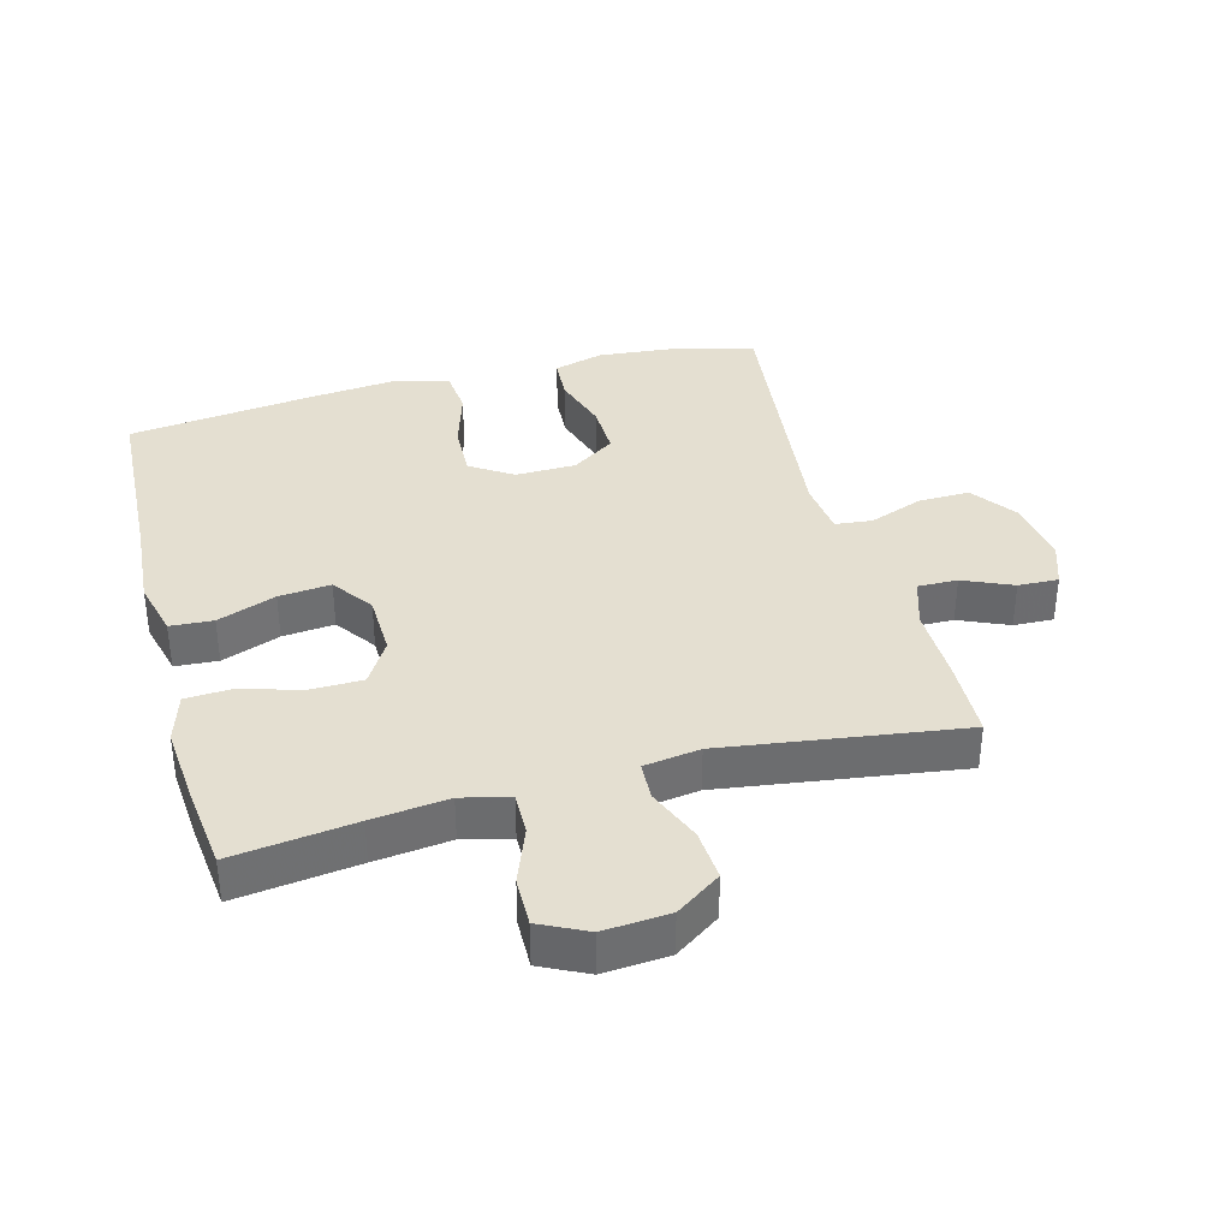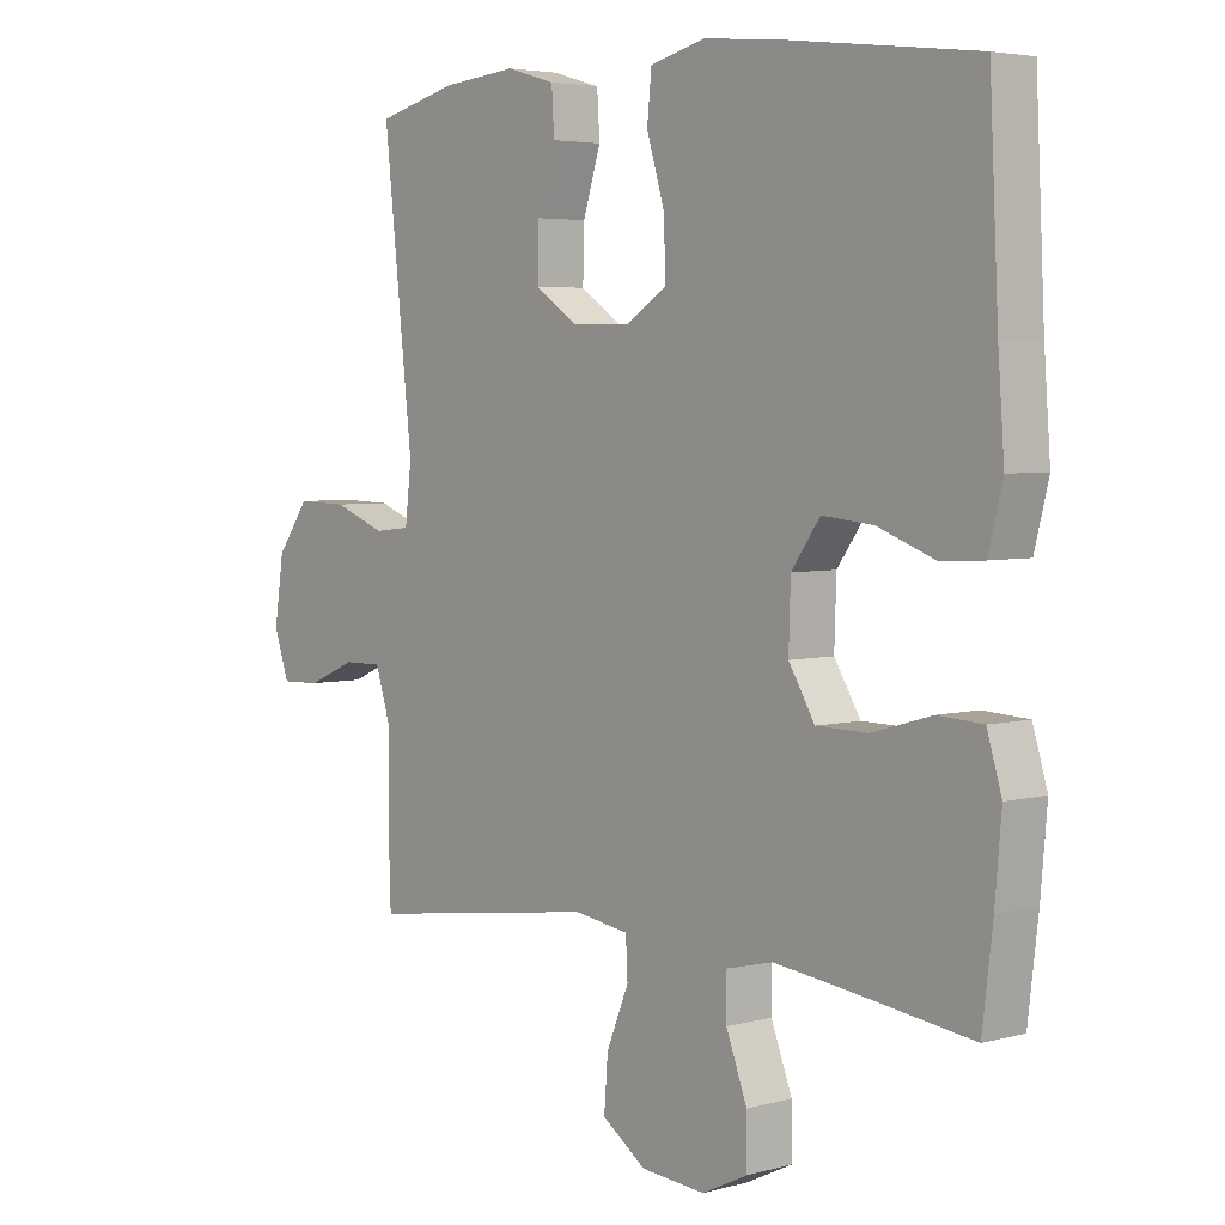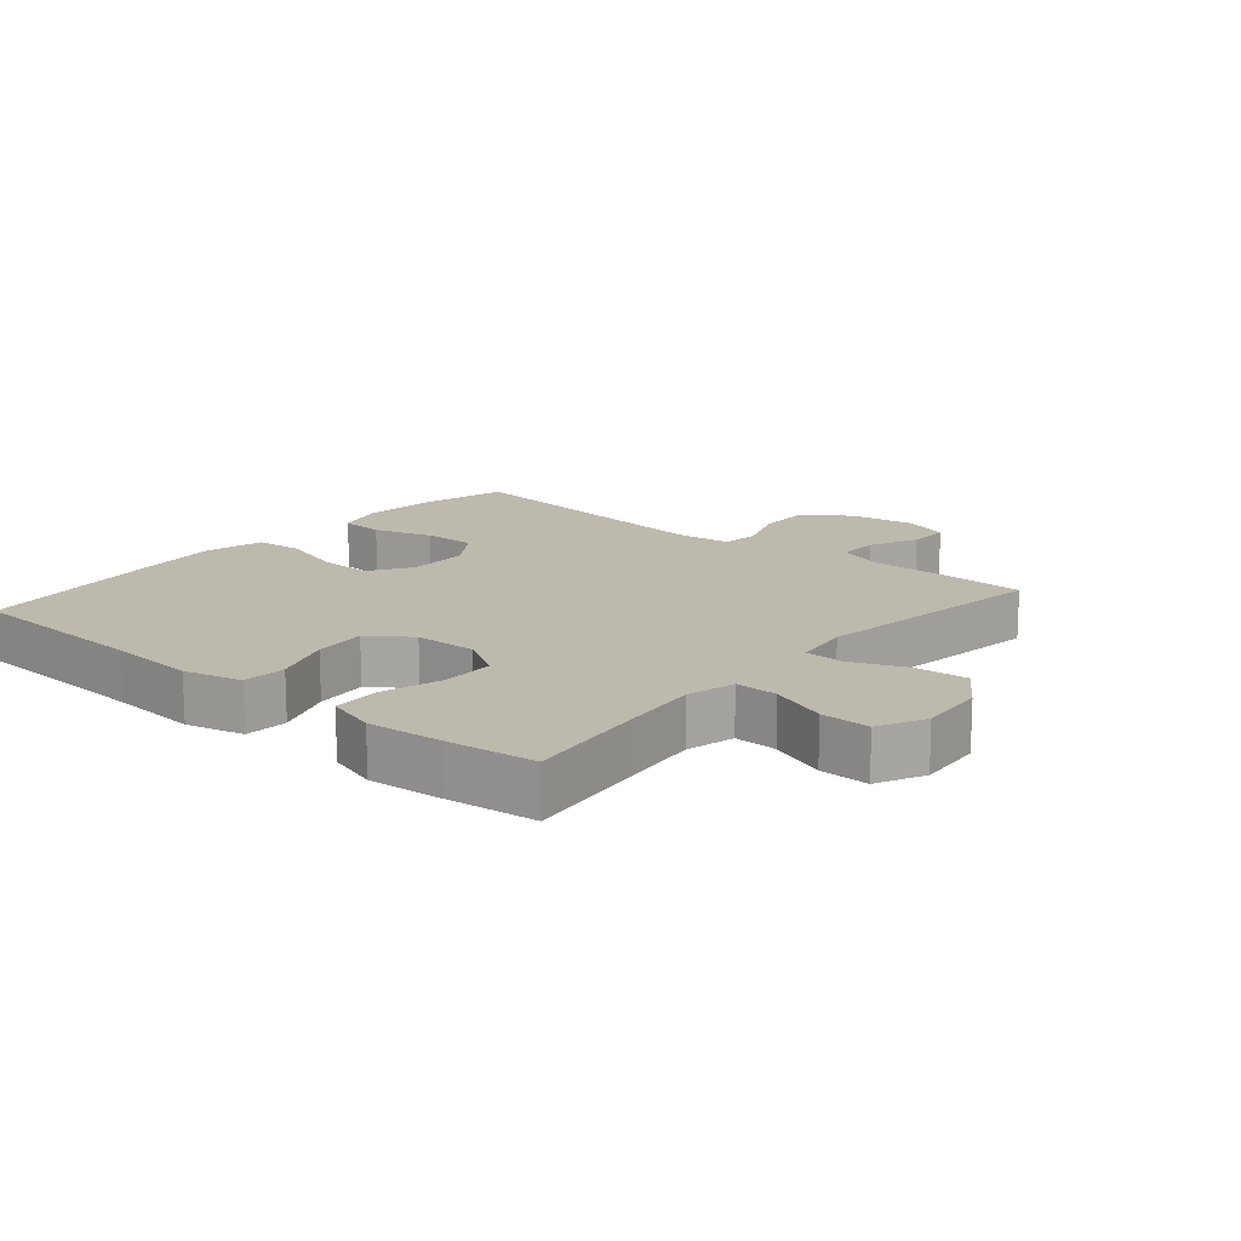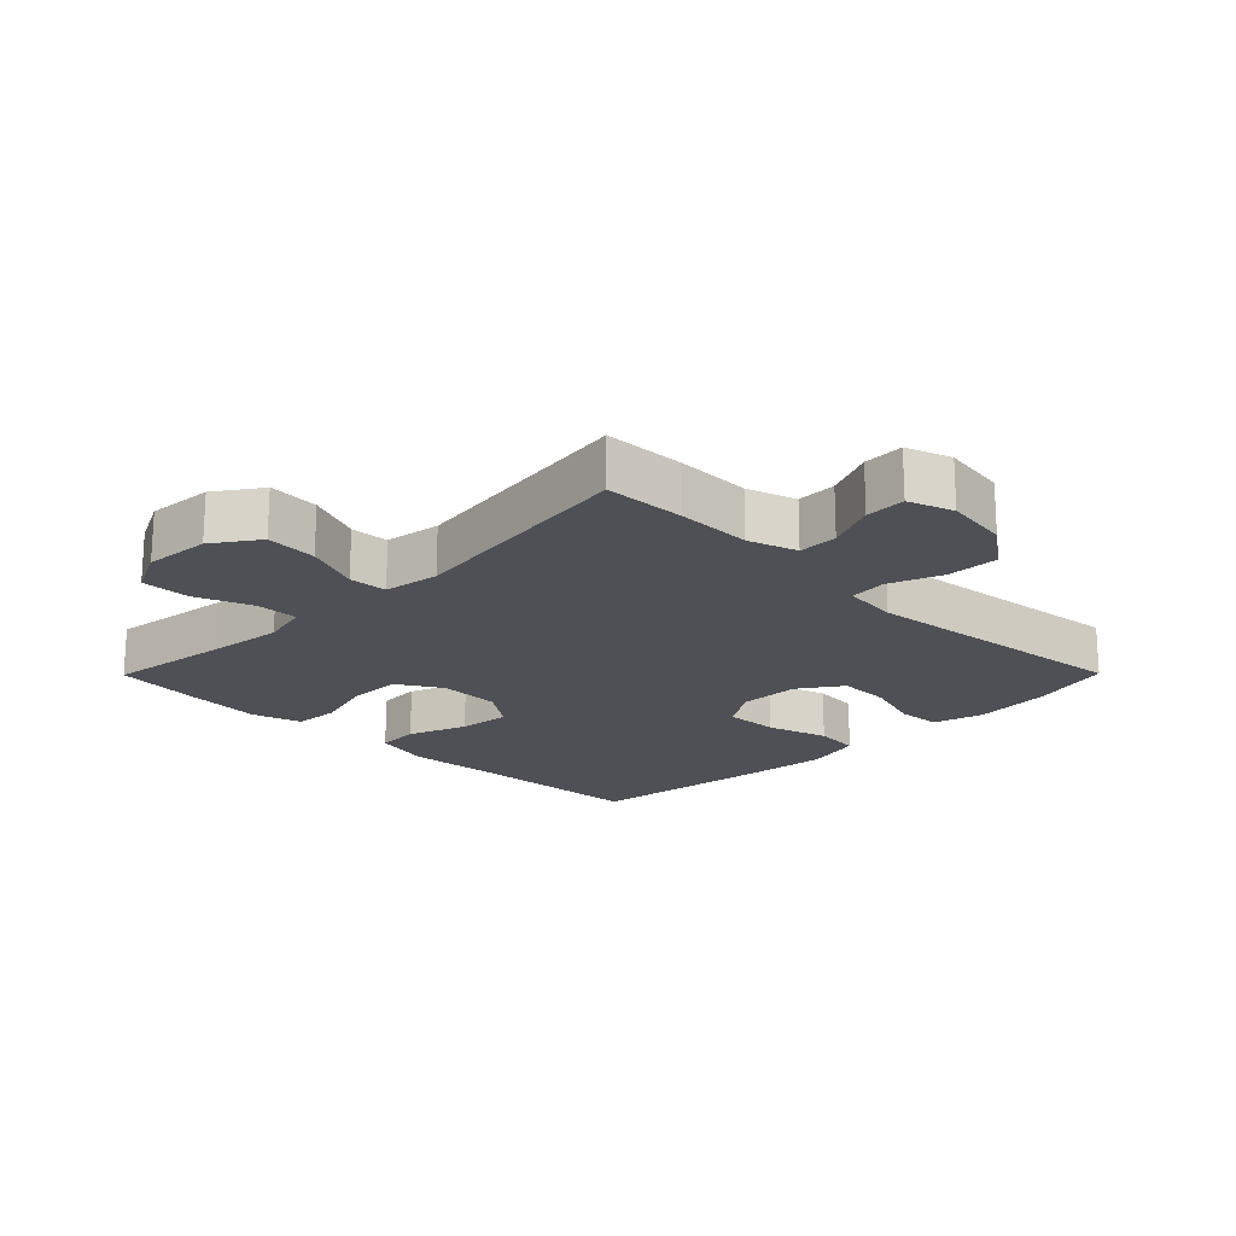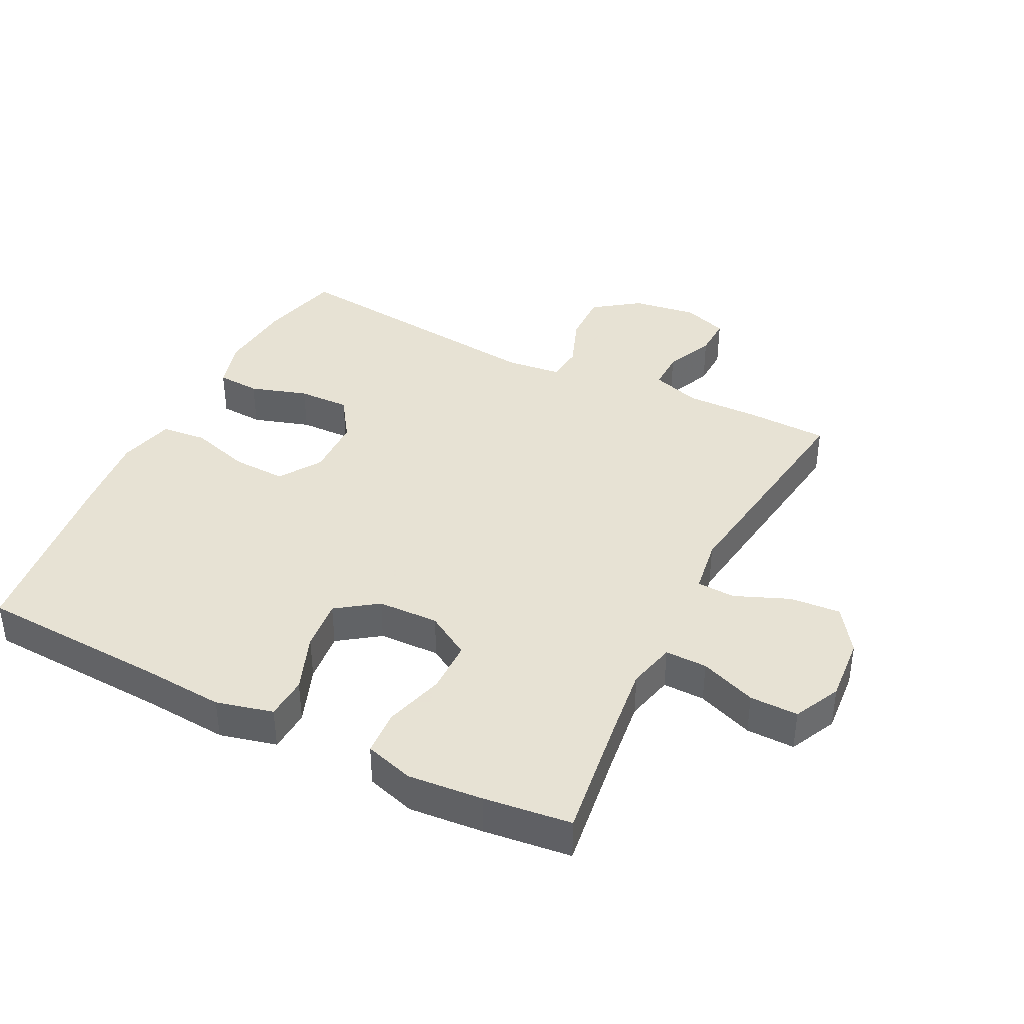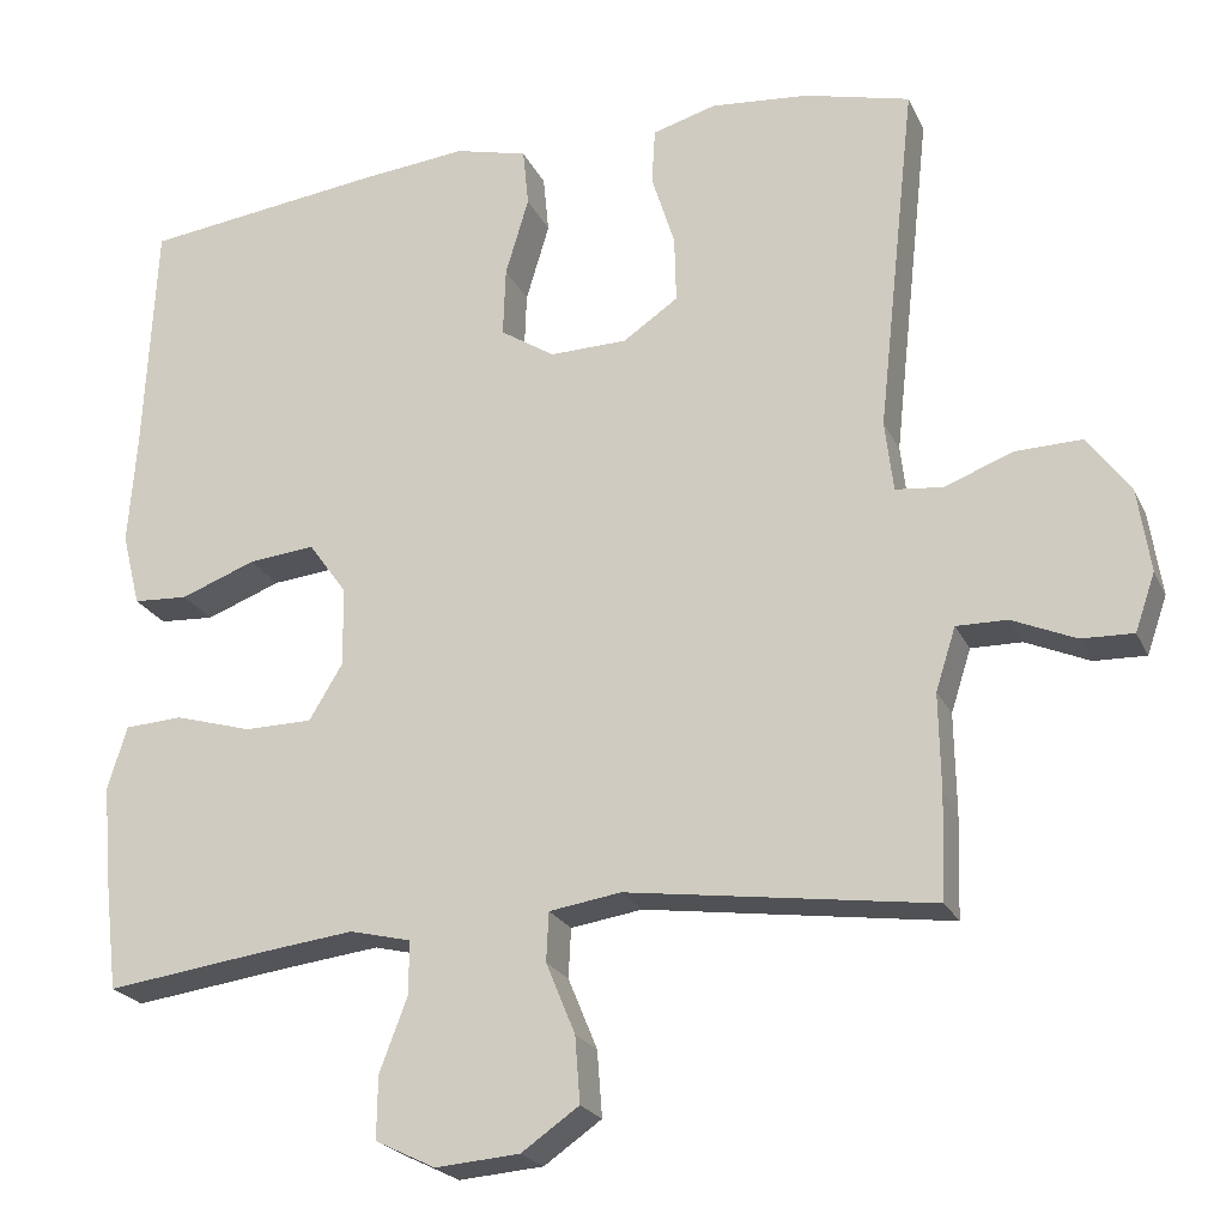
<metadata>
{"format":"obj","ext":"obj","renderer":"f3d","projection":"perspective","resolution":1024,"background":"white","views":[{"elev":36.6,"azim":165.1,"up":"+Y"},{"elev":4.3,"azim":48.9,"up":"+Z"},{"elev":15.2,"azim":130.4,"up":"+Y"},{"elev":-19.3,"azim":-134.7,"up":"+Y"},{"elev":39.7,"azim":116.7,"up":"+Y"},{"elev":-22.5,"azim":-160.0,"up":"+Z"}]}
</metadata>
<code>
v -0.5 0.07 -0.5
v -0.504 0.07 -0.376
v -0.502 0.07 -0.259
v -0.526 0.07 -0.184
v -0.587 0.07 -0.185
v -0.663 0.07 -0.218
v -0.725 0.07 -0.22
v -0.749 0.07 -0.151
v -0.734 0.07 -0.051
v -0.683 0.07 0.019
v -0.603 0.07 0.017
v -0.521 0.07 -0.014
v -0.464 0.07 -0.008
v -0.454 0.07 0.077
v -0.5 0.07 0.5
v -0.374 0.07 0.532
v -0.256 0.07 0.543
v -0.179 0.07 0.521
v -0.175 0.07 0.454
v -0.203 0.07 0.365
v -0.205 0.07 0.285
v -0.139 0.07 0.24
v -0.046 0.07 0.238
v 0.019 0.07 0.28
v 0.016 0.07 0.363
v -0.012 0.07 0.457
v -0.005 0.07 0.527
v 0.082 0.07 0.549
v 0.212 0.07 0.536
v 0.5 0.07 0.5
v 0.514 0.07 0.215
v 0.524 0.07 0.081
v 0.502 0.07 -0.007
v 0.436 0.07 -0.011
v 0.346 0.07 0.023
v 0.266 0.07 0.031
v 0.221 0.07 -0.032
v 0.218 0.07 -0.127
v 0.259 0.07 -0.195
v 0.34 0.07 -0.196
v 0.433 0.07 -0.169
v 0.503 0.07 -0.173
v 0.526 0.07 -0.249
v 0.516 0.07 -0.365
v 0.5 0.07 -0.5
v 0.312 0.07 -0.475
v 0.195 0.07 -0.461
v 0.121 0.07 -0.479
v 0.122 0.07 -0.544
v 0.155 0.07 -0.631
v 0.156 0.07 -0.706
v 0.084 0.07 -0.741
v -0.017 0.07 -0.733
v -0.086 0.07 -0.685
v -0.08 0.07 -0.606
v -0.045 0.07 -0.521
v -0.048 0.07 -0.462
v -0.134 0.07 -0.449
v -0.5 0 -0.5
v -0.504 0 -0.376
v -0.502 0 -0.259
v -0.526 0 -0.184
v -0.587 0 -0.185
v -0.663 0 -0.218
v -0.725 0 -0.22
v -0.749 0 -0.151
v -0.734 0 -0.051
v -0.683 0 0.019
v -0.603 0 0.017
v -0.521 0 -0.014
v -0.464 0 -0.008
v -0.454 0 0.077
v -0.5 0 0.5
v -0.374 0 0.532
v -0.256 0 0.543
v -0.179 0 0.521
v -0.175 0 0.454
v -0.203 0 0.365
v -0.205 0 0.285
v -0.139 0 0.24
v -0.046 0 0.238
v 0.019 0 0.28
v 0.016 0 0.363
v -0.012 0 0.457
v -0.005 0 0.527
v 0.082 0 0.549
v 0.212 0 0.536
v 0.5 0 0.5
v 0.514 0 0.215
v 0.524 0 0.081
v 0.502 0 -0.007
v 0.436 0 -0.011
v 0.346 0 0.023
v 0.266 0 0.031
v 0.221 0 -0.032
v 0.218 0 -0.127
v 0.259 0 -0.195
v 0.34 0 -0.196
v 0.433 0 -0.169
v 0.503 0 -0.173
v 0.526 0 -0.249
v 0.516 0 -0.365
v 0.5 0 -0.5
v 0.312 0 -0.475
v 0.195 0 -0.461
v 0.121 0 -0.479
v 0.122 0 -0.544
v 0.155 0 -0.631
v 0.156 0 -0.706
v 0.084 0 -0.741
v -0.017 0 -0.733
v -0.086 0 -0.685
v -0.08 0 -0.606
v -0.045 0 -0.521
v -0.048 0 -0.462
v -0.134 0 -0.449
f 53 54 55 56
f 53 56 57
f 52 53 57
f 49 50 51 52
f 48 49 52 57
f 47 48 57 58
f 43 44 45 46
f 43 46 47
f 40 41 42 43
f 39 40 43 47
f 38 39 47 58
f 32 33 34 35
f 31 32 35 36
f 30 31 36
f 29 30 36 37
f 25 26 27 28
f 24 25 28 29
f 17 18 19 20
f 17 20 21
f 14 15 16 17
f 13 14 17 21
f 9 10 11 12
f 9 12 13
f 8 9 13
f 5 6 7 8
f 4 5 8 13
f 3 4 13 21
f 24 29 37 38
f 23 24 38 58
f 22 23 58 1
f 3 21 22
f 1 2 3 22
f 114 113 112 111
f 115 114 111
f 115 111 110
f 110 109 108 107
f 115 110 107 106
f 116 115 106 105
f 104 103 102 101
f 105 104 101
f 101 100 99 98
f 105 101 98 97
f 116 105 97 96
f 93 92 91 90
f 94 93 90 89
f 94 89 88
f 95 94 88 87
f 86 85 84 83
f 87 86 83 82
f 78 77 76 75
f 79 78 75
f 75 74 73 72
f 79 75 72 71
f 70 69 68 67
f 71 70 67
f 71 67 66
f 66 65 64 63
f 71 66 63 62
f 79 71 62 61
f 96 95 87 82
f 116 96 82 81
f 59 116 81 80
f 80 79 61
f 80 61 60 59
f 1 59 60 2
f 2 60 61 3
f 3 61 62 4
f 4 62 63 5
f 5 63 64 6
f 6 64 65 7
f 7 65 66 8
f 8 66 67 9
f 9 67 68 10
f 10 68 69 11
f 11 69 70 12
f 12 70 71 13
f 13 71 72 14
f 14 72 73 15
f 15 73 74 16
f 16 74 75 17
f 17 75 76 18
f 18 76 77 19
f 19 77 78 20
f 20 78 79 21
f 21 79 80 22
f 22 80 81 23
f 23 81 82 24
f 24 82 83 25
f 25 83 84 26
f 26 84 85 27
f 27 85 86 28
f 28 86 87 29
f 29 87 88 30
f 30 88 89 31
f 31 89 90 32
f 32 90 91 33
f 33 91 92 34
f 34 92 93 35
f 35 93 94 36
f 36 94 95 37
f 37 95 96 38
f 38 96 97 39
f 39 97 98 40
f 40 98 99 41
f 41 99 100 42
f 42 100 101 43
f 43 101 102 44
f 44 102 103 45
f 45 103 104 46
f 46 104 105 47
f 47 105 106 48
f 48 106 107 49
f 49 107 108 50
f 50 108 109 51
f 51 109 110 52
f 52 110 111 53
f 53 111 112 54
f 54 112 113 55
f 55 113 114 56
f 56 114 115 57
f 57 115 116 58
f 58 116 59 1

</code>
